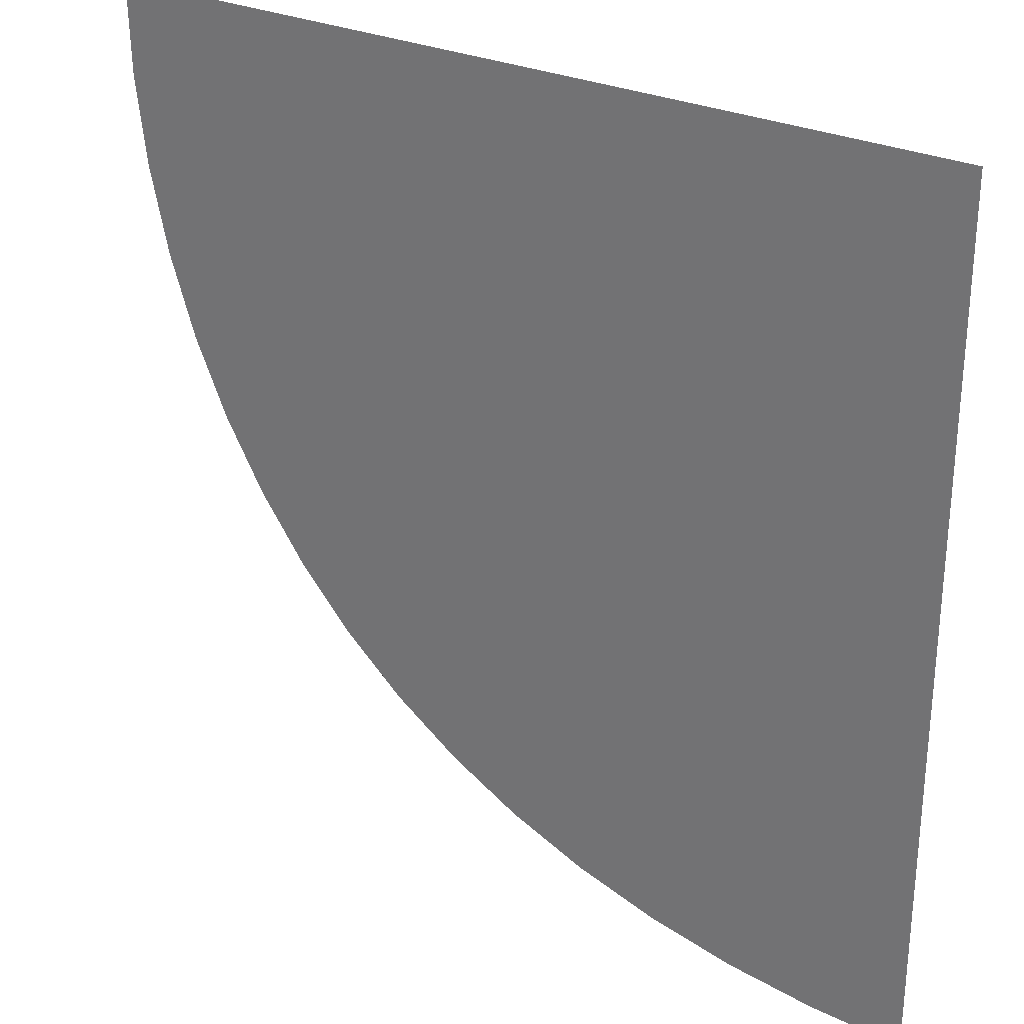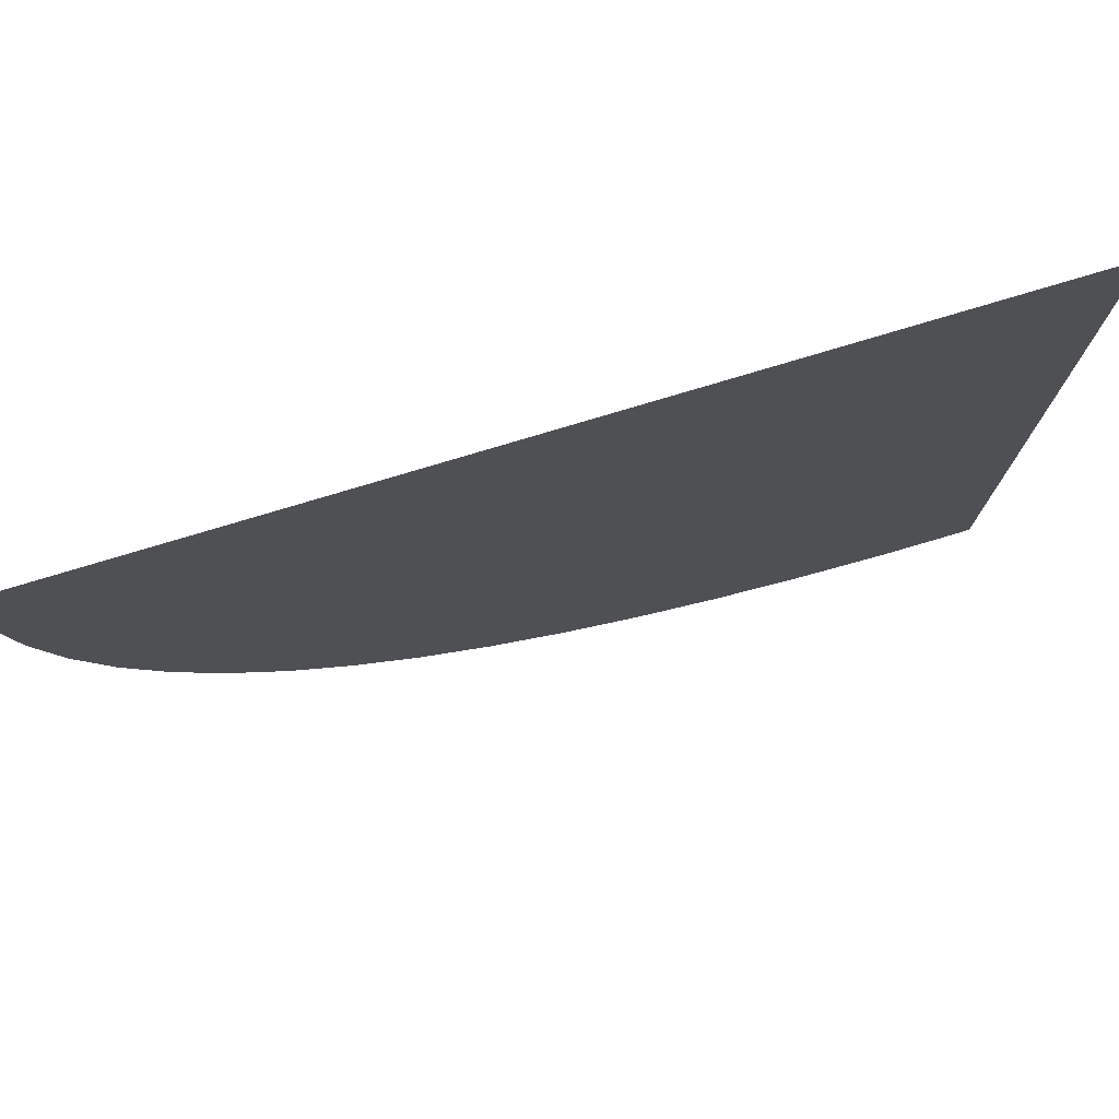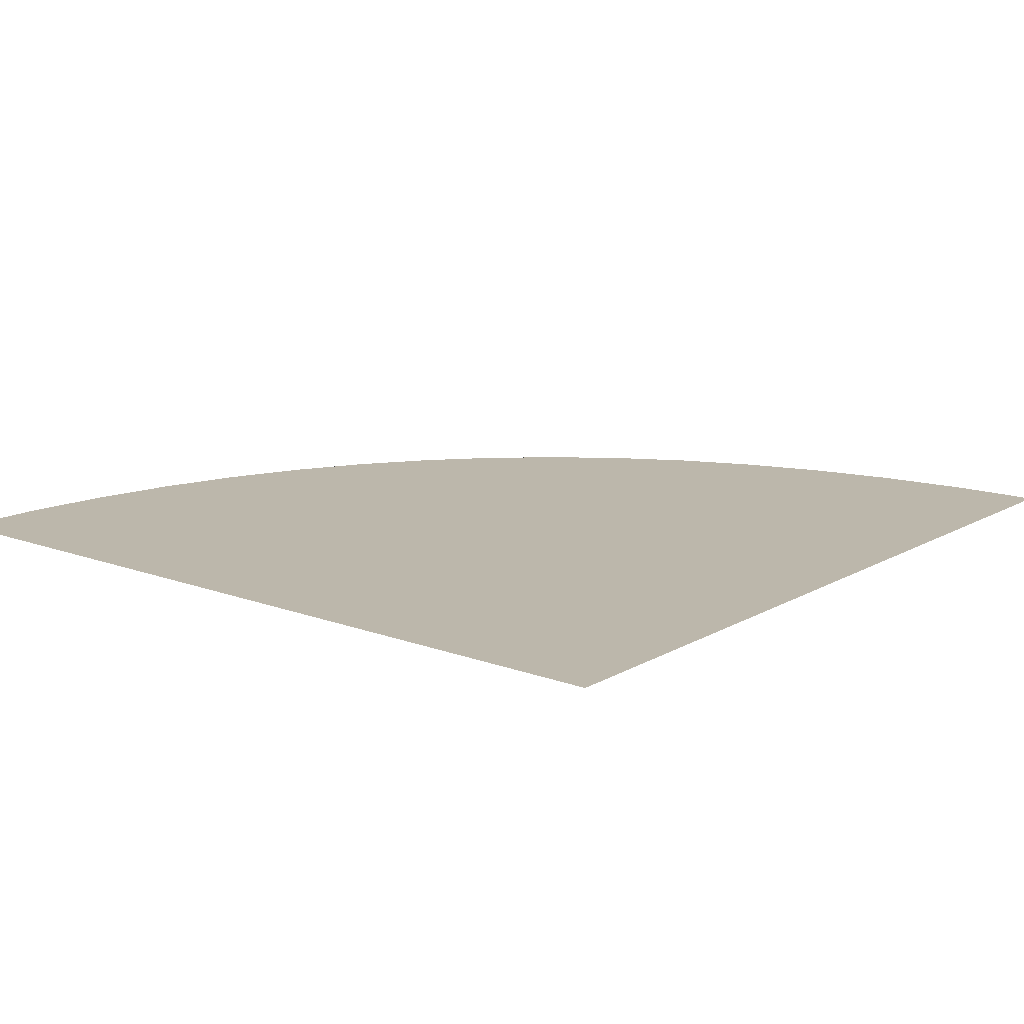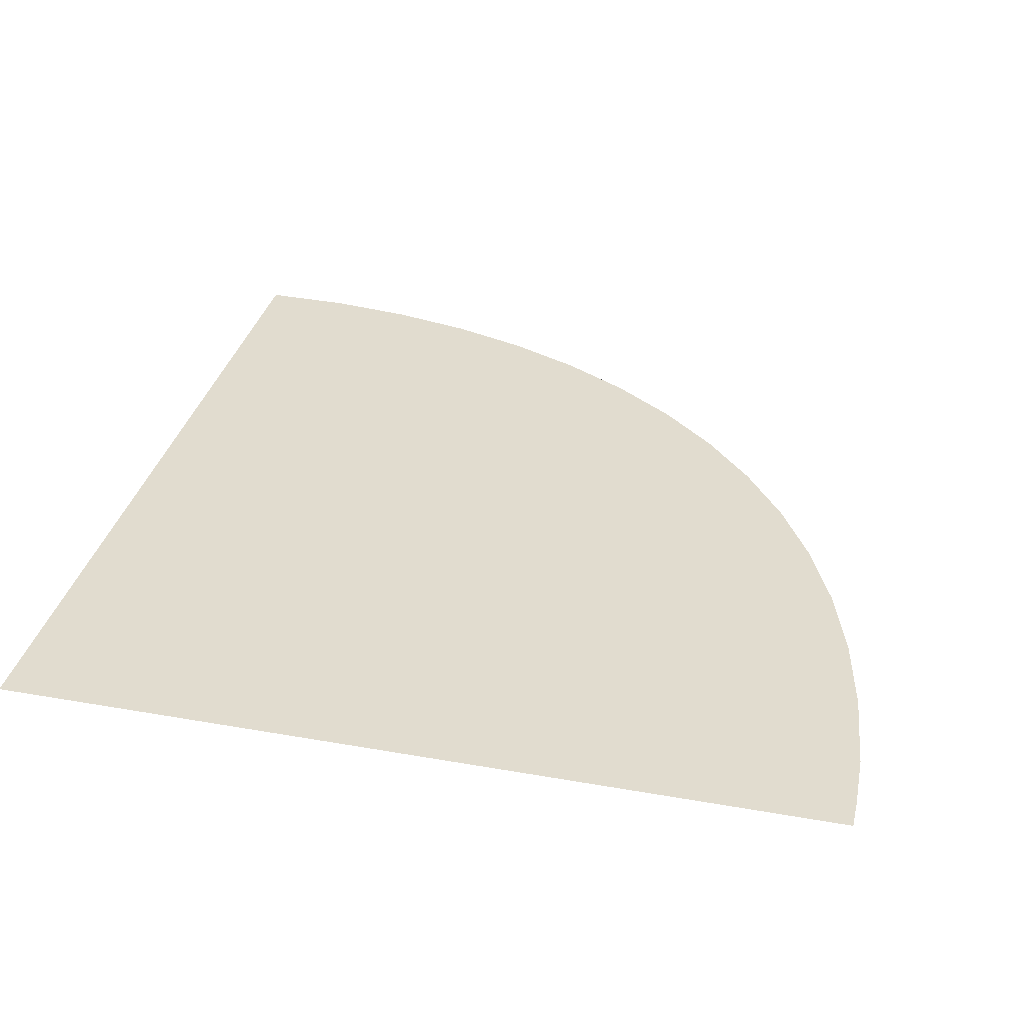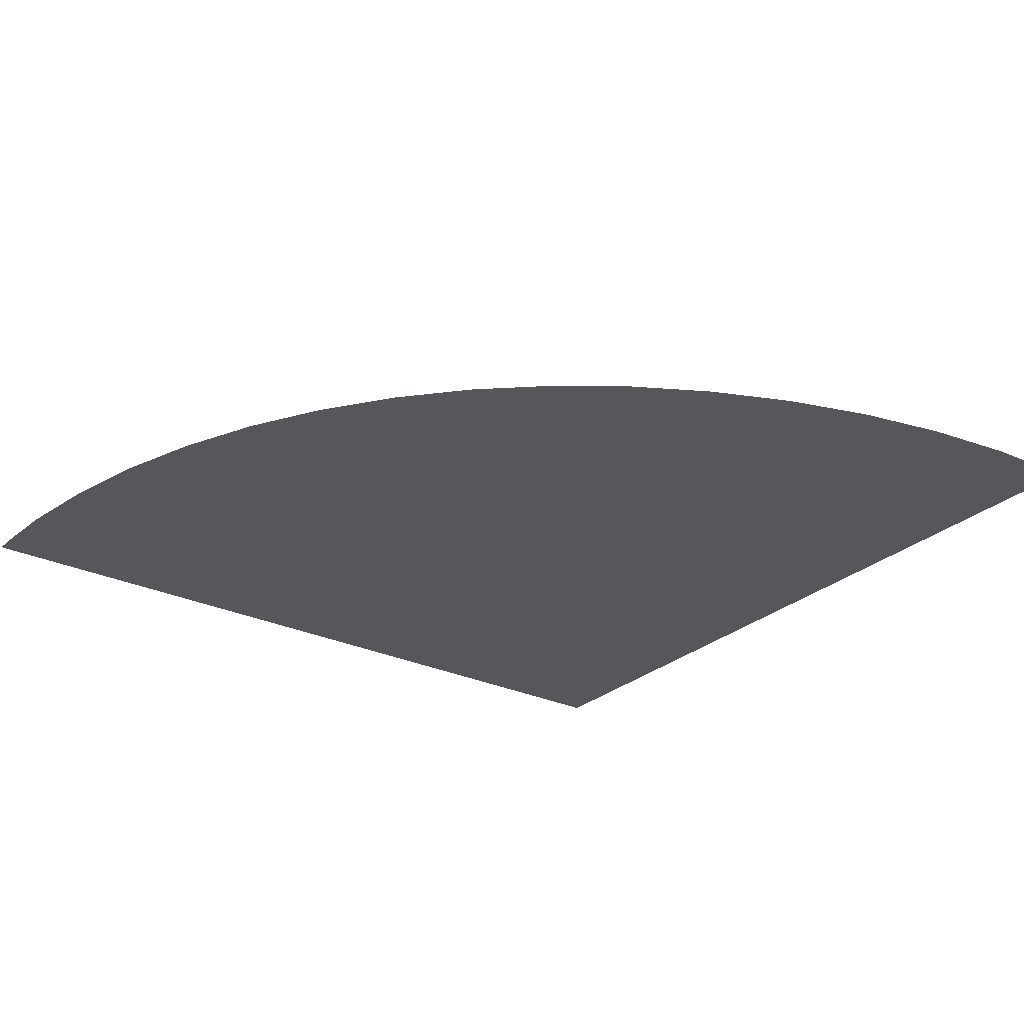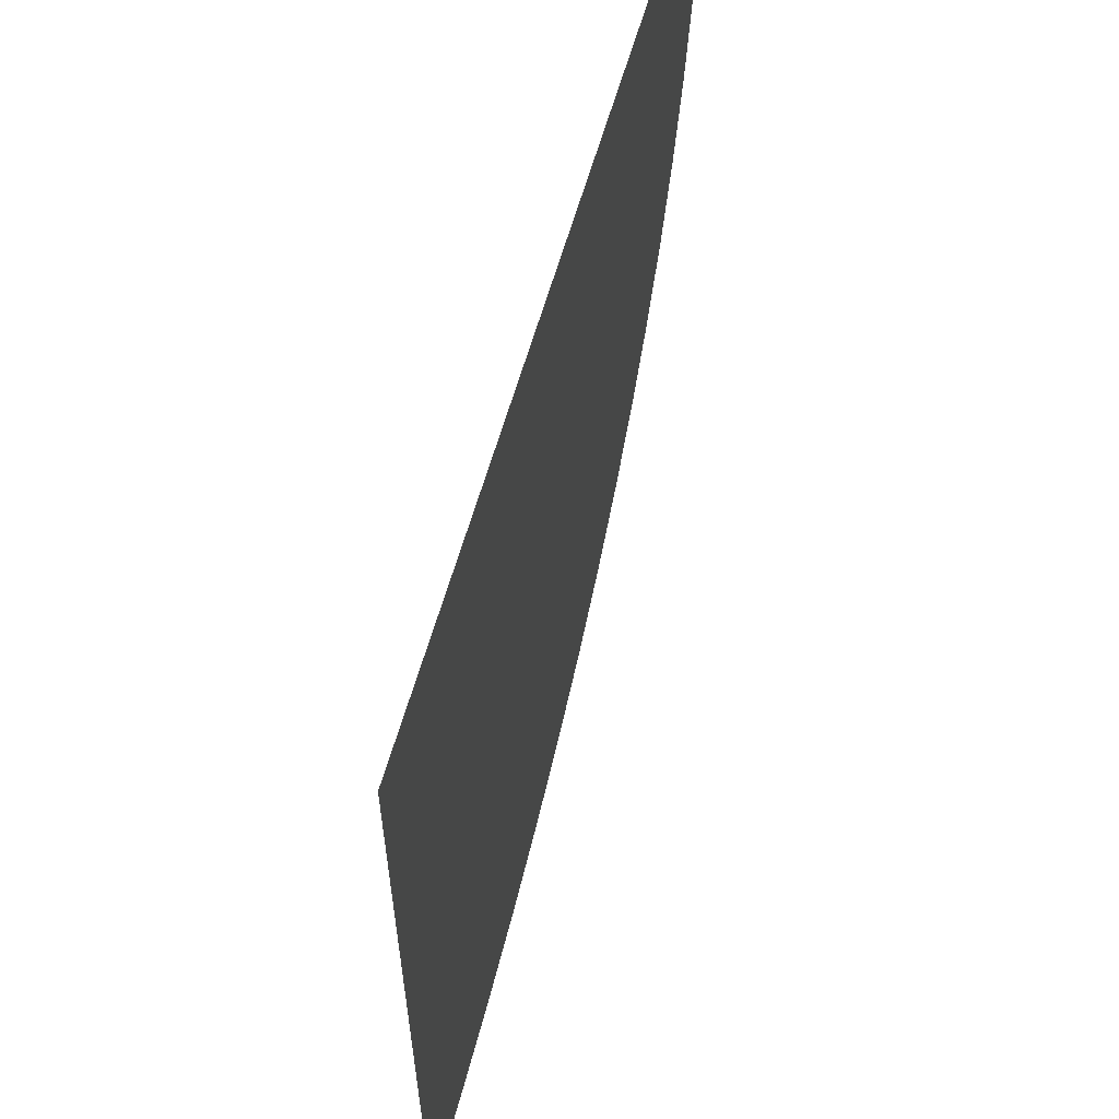
<metadata>
{"format":"obj","ext":"obj","renderer":"f3d","projection":"perspective","resolution":1024,"background":"white","views":[{"elev":28.7,"azim":33.7,"up":"+Z"},{"elev":77.8,"azim":-16.7,"up":"+Z"},{"elev":14.4,"azim":39.1,"up":"+Y"},{"elev":34.3,"azim":103.5,"up":"+Y"},{"elev":-27.1,"azim":-126.4,"up":"+Y"},{"elev":60.4,"azim":105.6,"up":"+Z"}]}
</metadata>
<code>
g default
v 1.5 0 -1.5
v 2.25 0 -1.5
v 2.25 0 -2.25
v 1.5 0 -2.25
v 0.75 0 -0.75
v 1.5 0 -0.75
v 0.75 0 -1.5
v 0.75 0 0
v 1.5 0 0
v 3 0 -1.5
v 3 0 -2.25
v 2.25 0 -0.75
v 2.25 0 0
v 3 0 -0.75
v 3 0 0
v 0 0 0
v 0.07129 0 -0.75
v 0.04459 0 -0.627
v 0.02823 0 -0.4921
v 0.006831 0 -0.3161
v 0.003872 0 -0.1795
v 0 0 -0.001052
v 3 0 -3
v 2.884 0 -3
v 2.86 0 -2.999
v 2.678 0 -2.992
v 2.543 0 -2.975
v 2.366 0 -2.953
v 2.25 0 -2.929
v 0.8888 0 -2.25
v 0.8166 0 -2.185
v 0.75 0 -2.11
v 1.5 0 -2.677
v 1.402 0 -2.621
v 1.259 0 -2.541
v 1.159 0 -2.469
v 1.028 0 -2.375
v 0.9361 0 -2.292
v 0.327 0 -1.5
v 0.7346 0 -2.093
v 0.6274 0 -1.973
v 0.5554 0 -1.871
v 0.4612 0 -1.739
v 0.3996 0 -1.629
v 2.236 0 -2.925
v 2.065 0 -2.889
v 1.942 0 -2.85
v 1.78 0 -2.799
v 1.663 0 -2.748
v 1.51 0 -2.682
v 0.3189 0 -1.486
v 0.268 0 -1.368
v 0.2014 0 -1.214
v 0.1617 0 -1.09
v 0.1097 0 -0.9274
v 0.0815 0 -0.7971
g FloorBend
f 1 2 3 4
f 5 6 1 7
f 8 9 6 5
f 2 10 11 3
f 6 12 2 1
f 9 13 12 6
f 12 14 10 2
f 13 15 14 12
f 16 8 5 17 18 19 20 21 22
f 3 11 23 24 25 26 27 28 29
f 7 1 4 30 31 32
f 30 4 33 34 35 36 37 38
f 39 7 32 40 41 42 43 44
f 4 3 29 45 46 47 48 49 50 33
f 17 5 7 39 51 52 53 54 55 56

</code>
